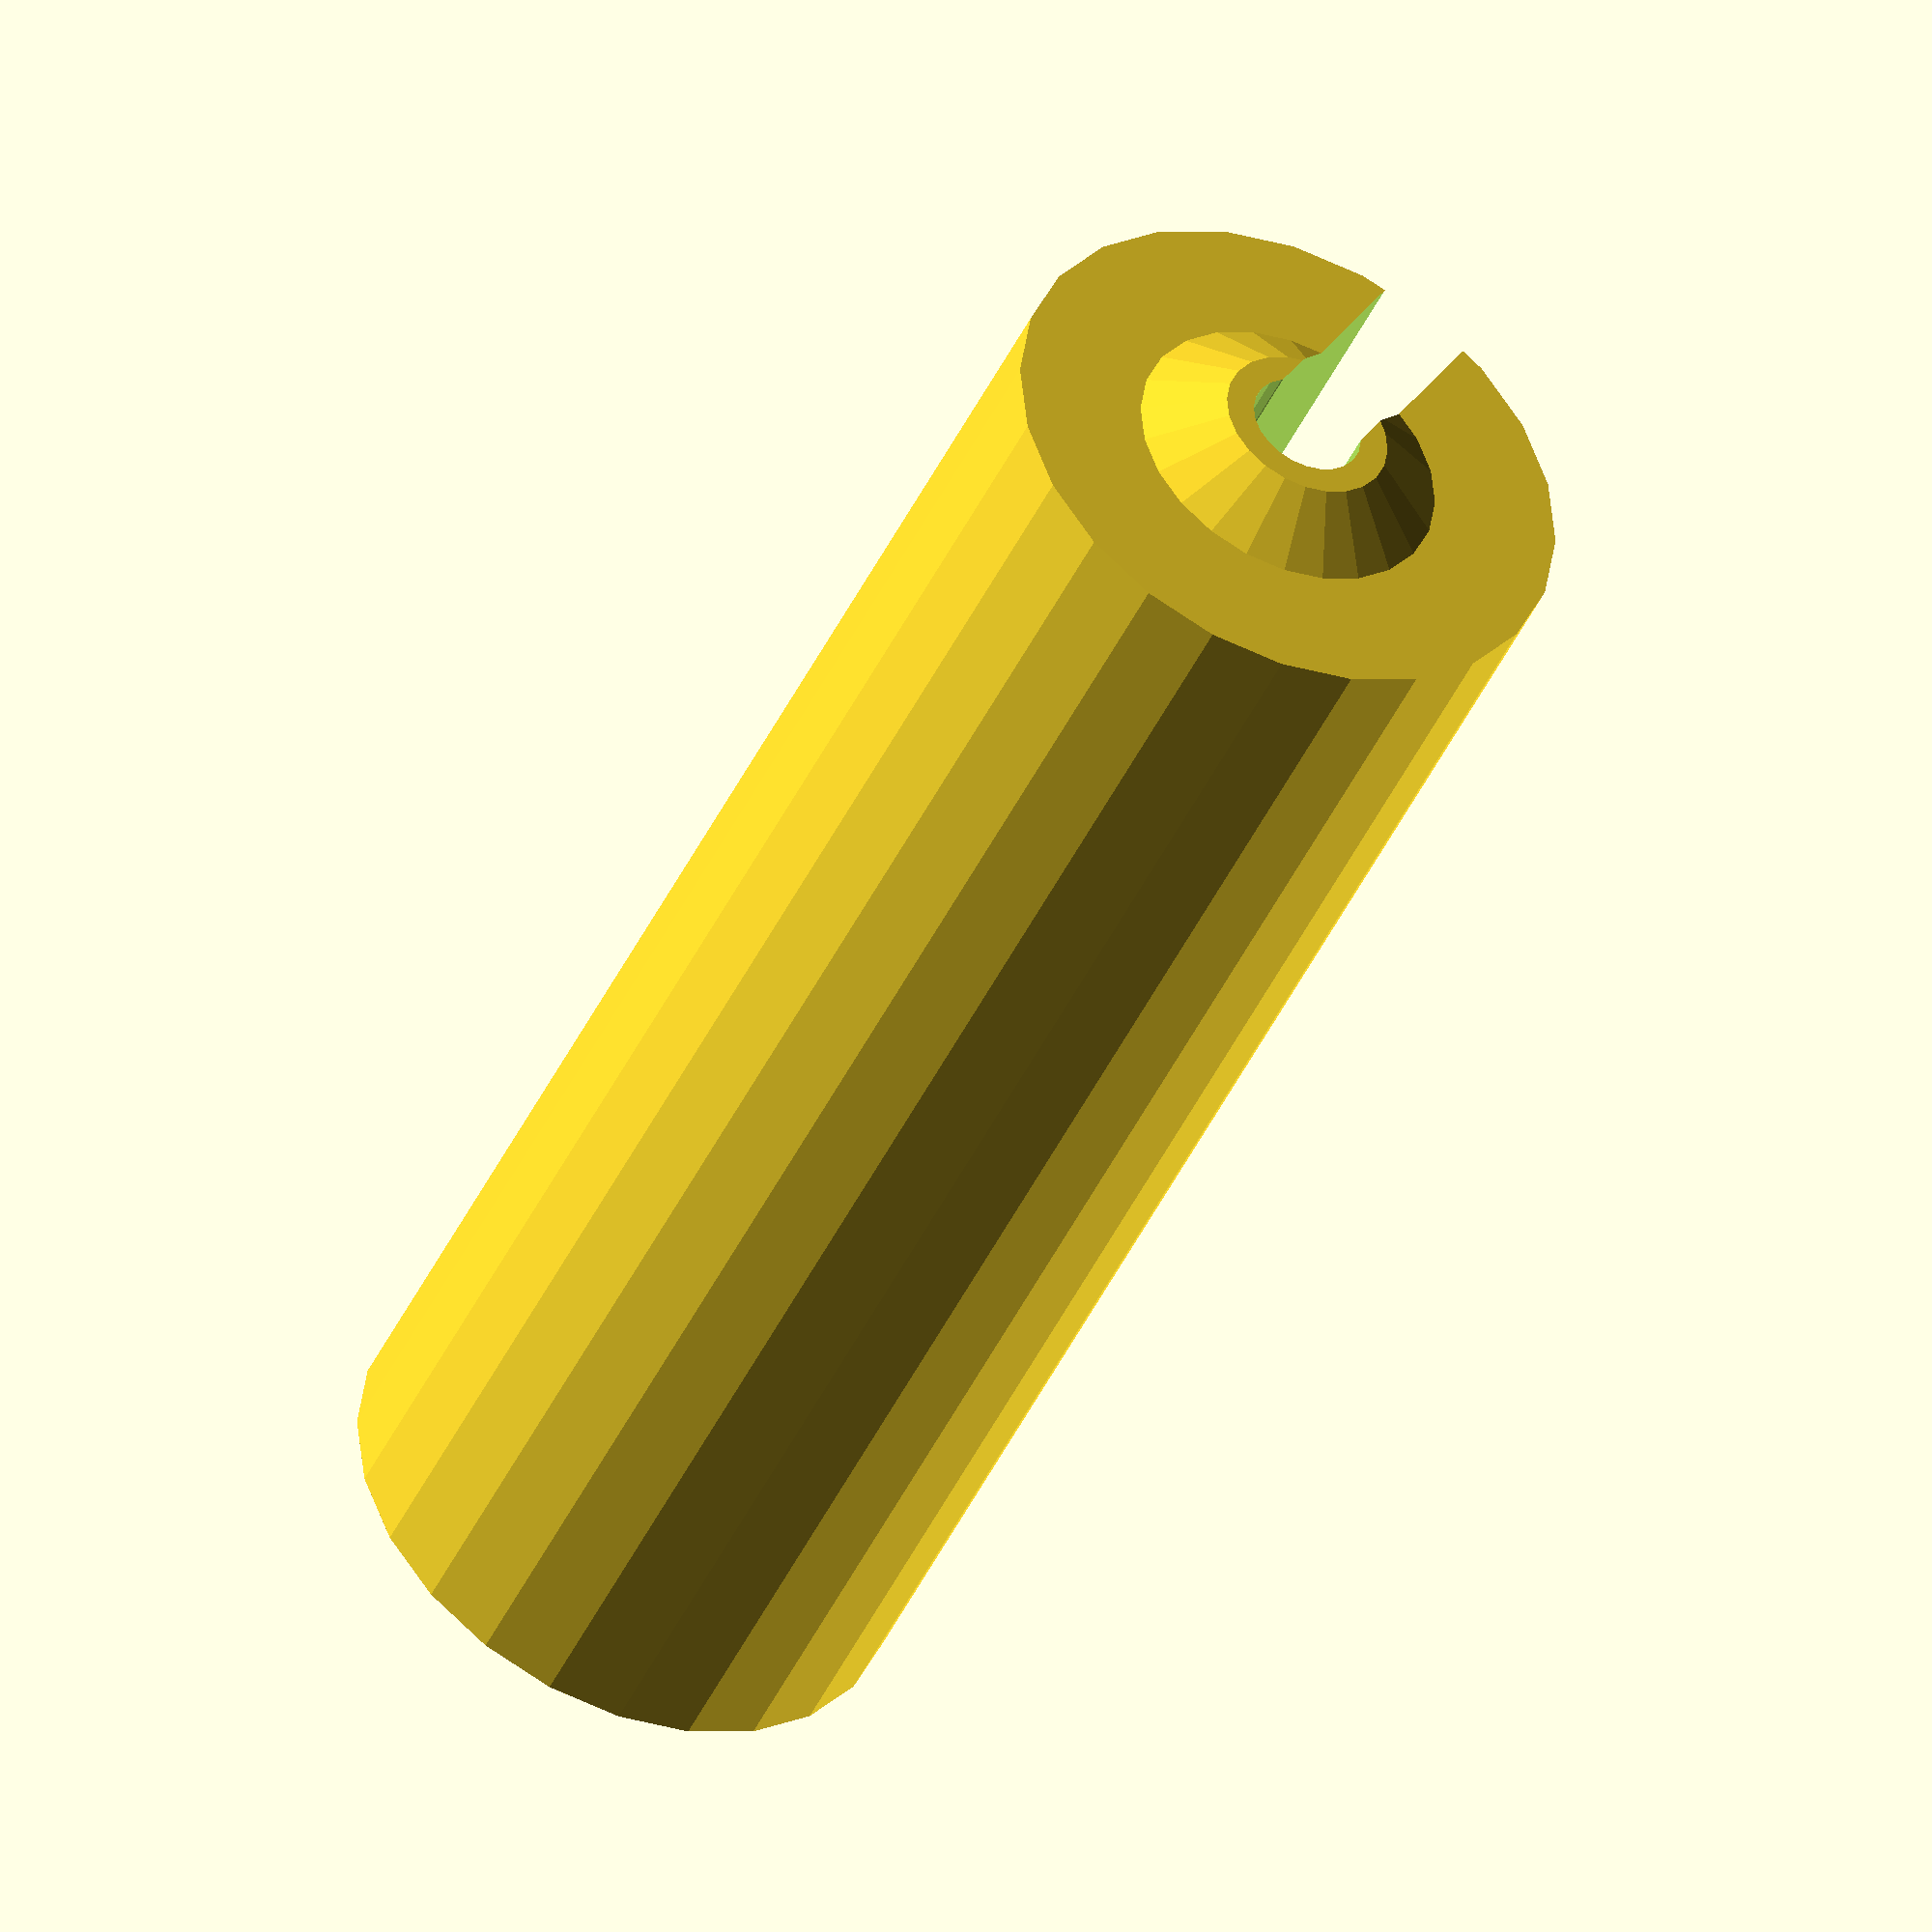
<openscad>
$fn=24;


difference() {
	difference() {
		union() {
			difference() {
				cylinder(h = 34.0000000000, r = 6.0000000000);
				translate(v = [0, 0, -0.1000000000]) {
					cylinder(r1 = 3.6000000000, r2 = 0.9000000000, h = 3.0000000000);
				}
			}
			translate(v = [0, 0, 34.0000000000]) {
				cylinder(r1 = 3.3000000000, r2 = 1.8000000000, h = 1.0000000000);
			}
		}
		cylinder(h = 36.0000000000, r = 1.2000000000);
	}
	translate(v = [0, -1.0200000000, 0]) {
		translate(v = [0, 0, 24.8000000000]) {
			cube(size = [7.0000000000, 2.0400000000, 11.2000000000]);
		}
	}
}

</openscad>
<views>
elev=223.9 azim=121.3 roll=203.6 proj=o view=wireframe
</views>
